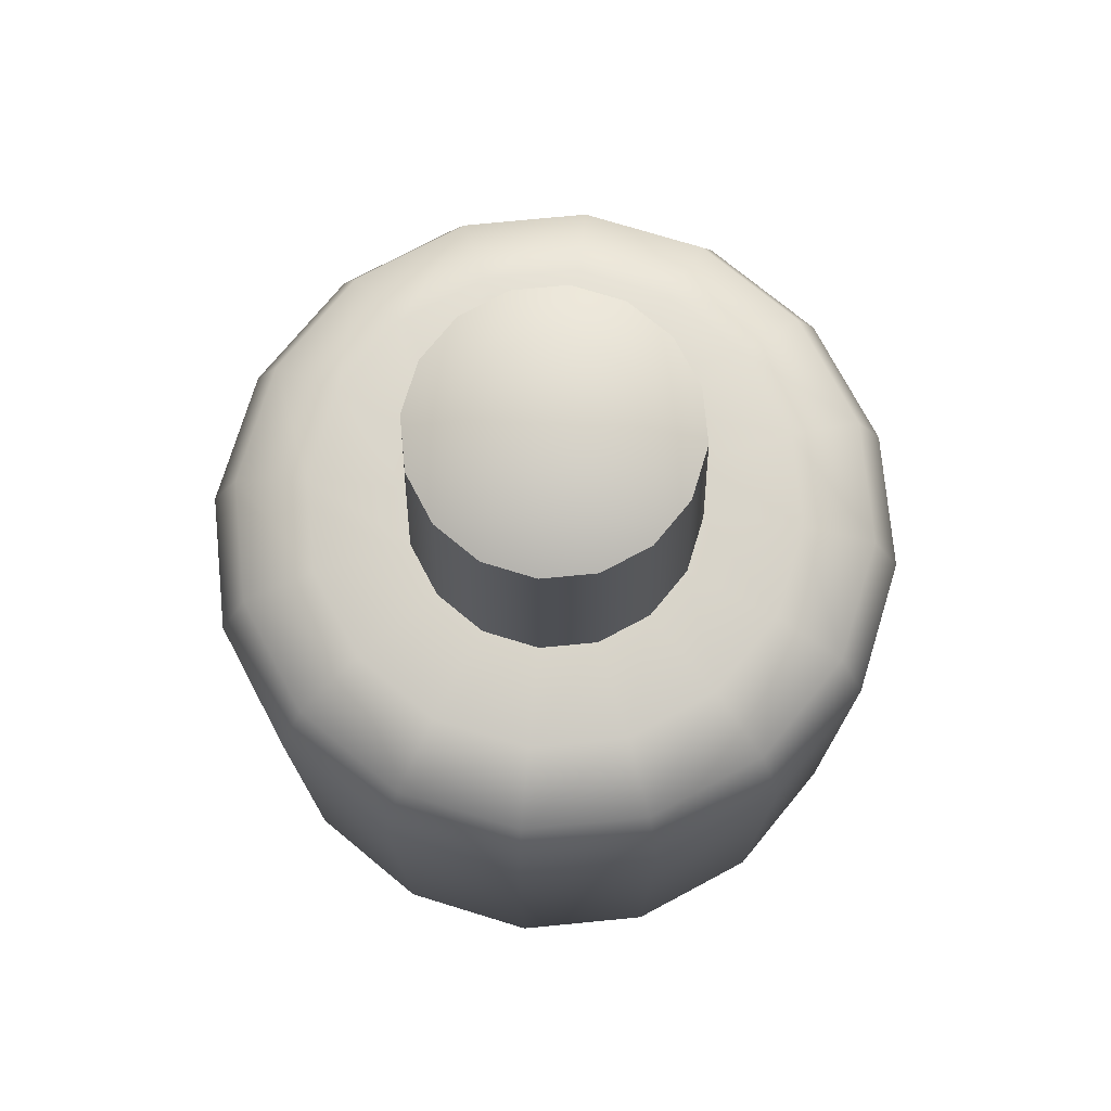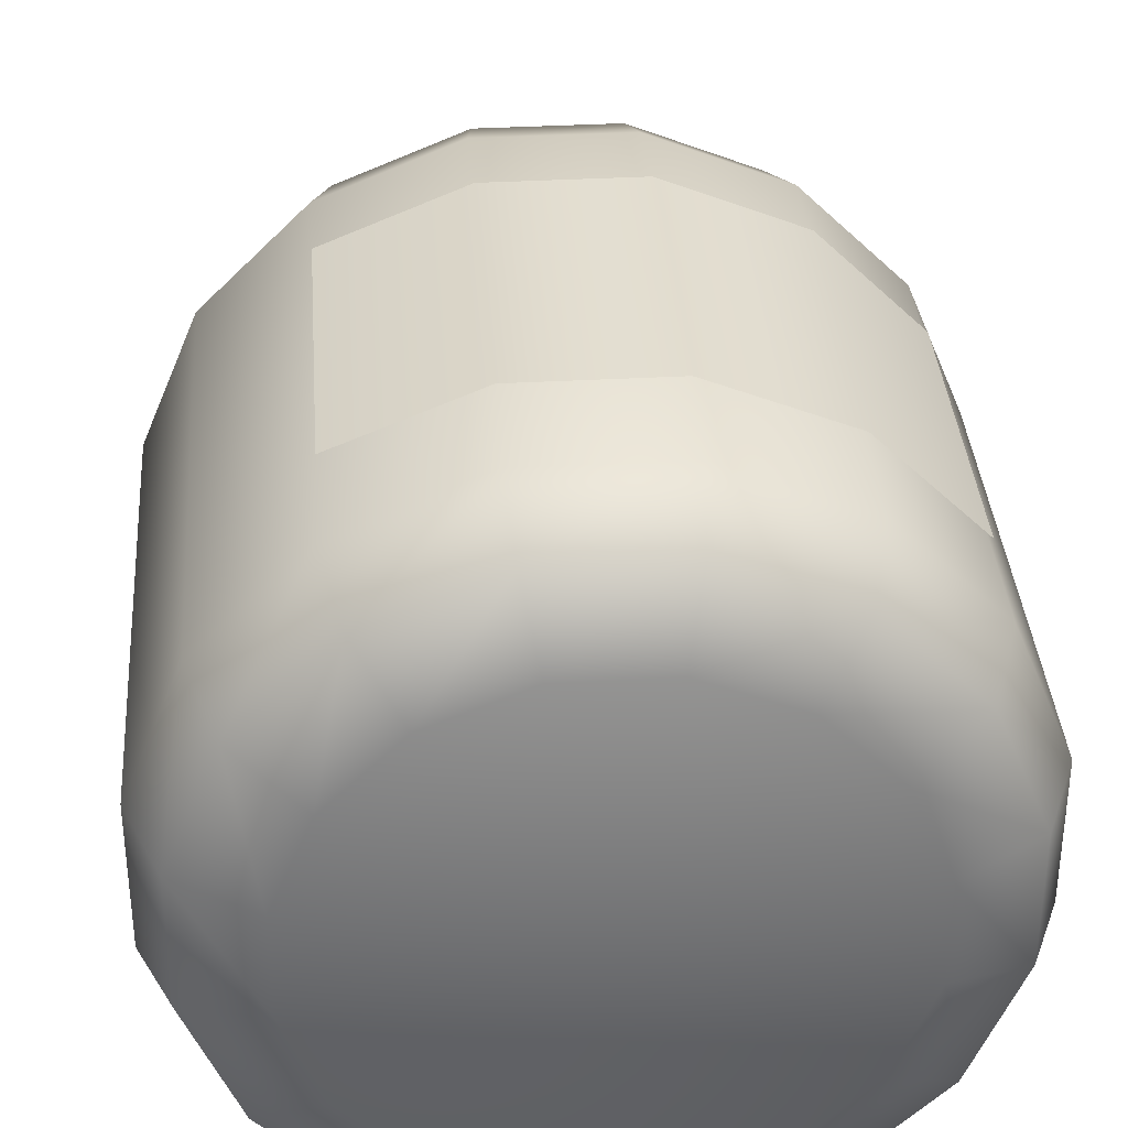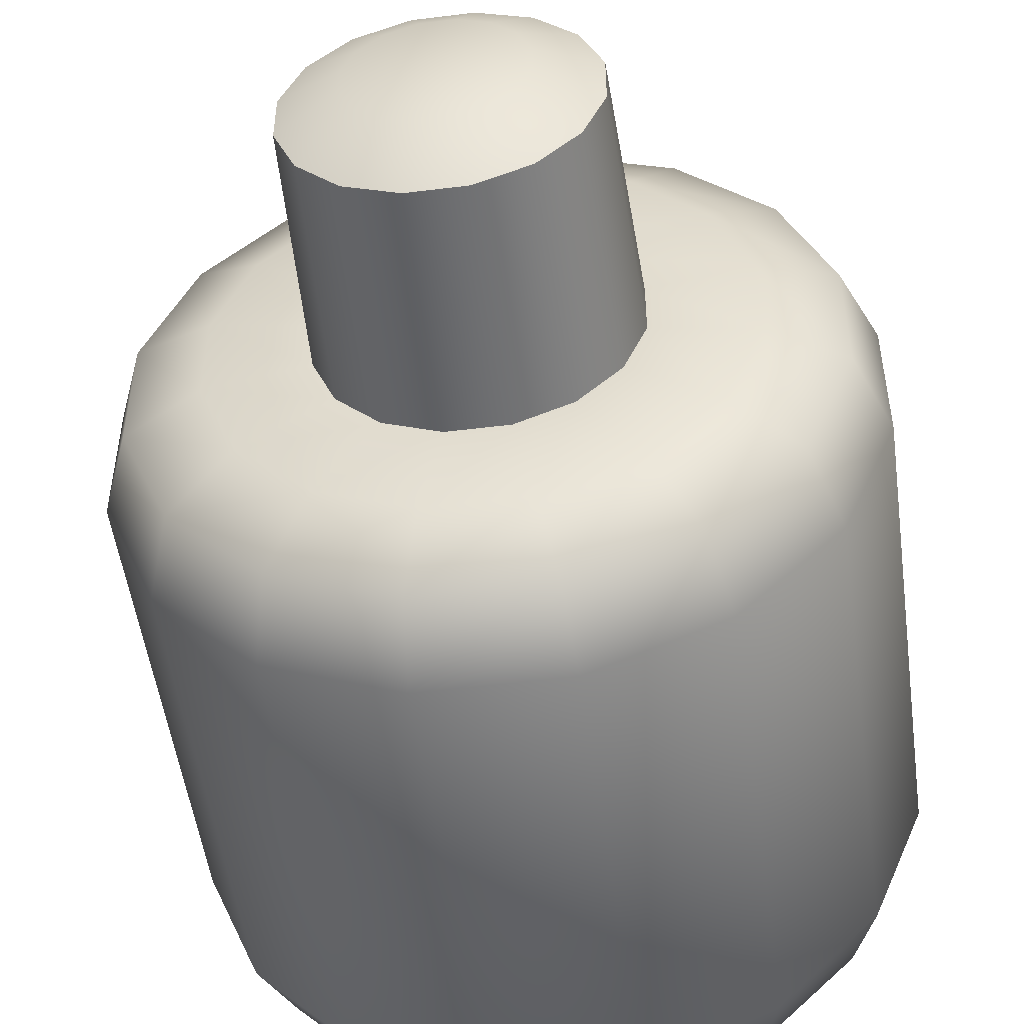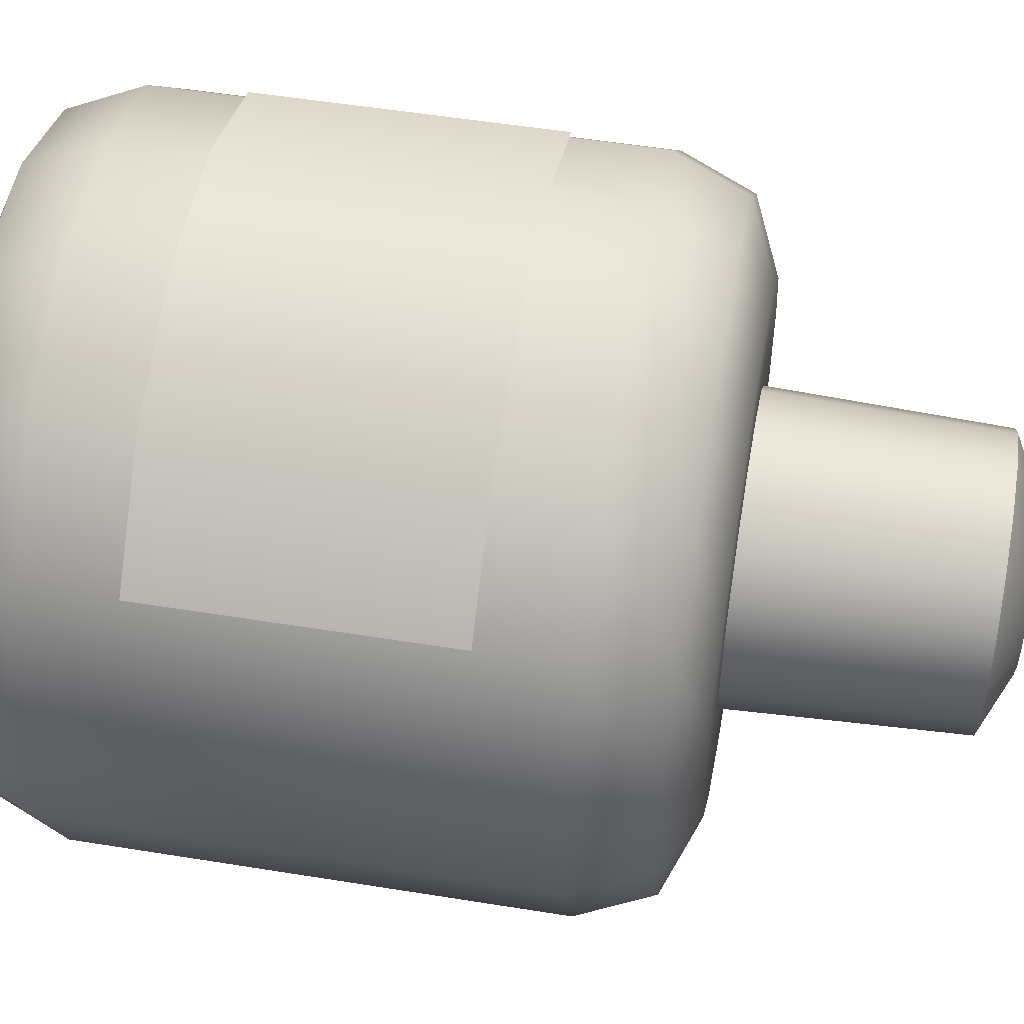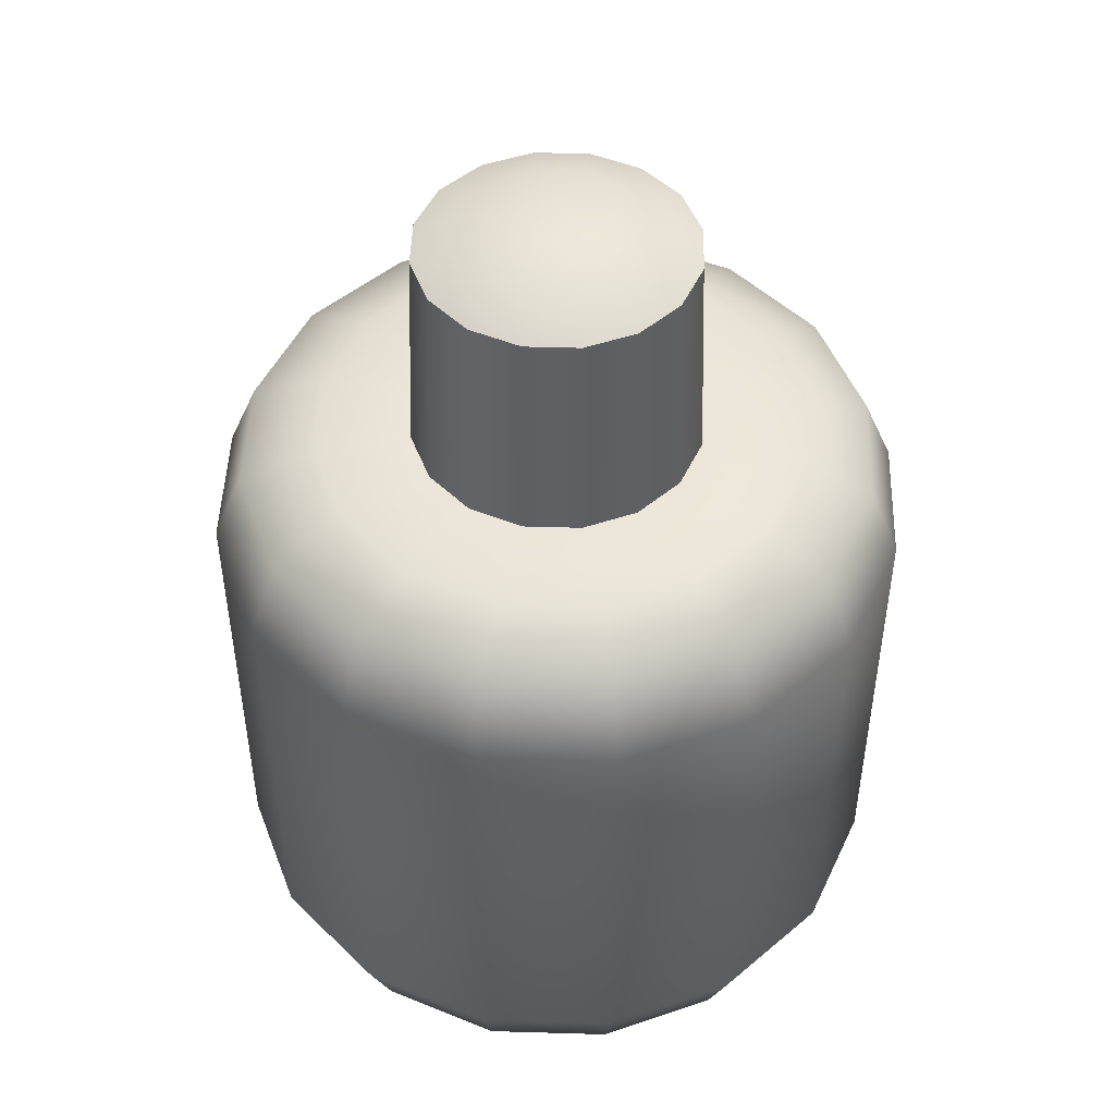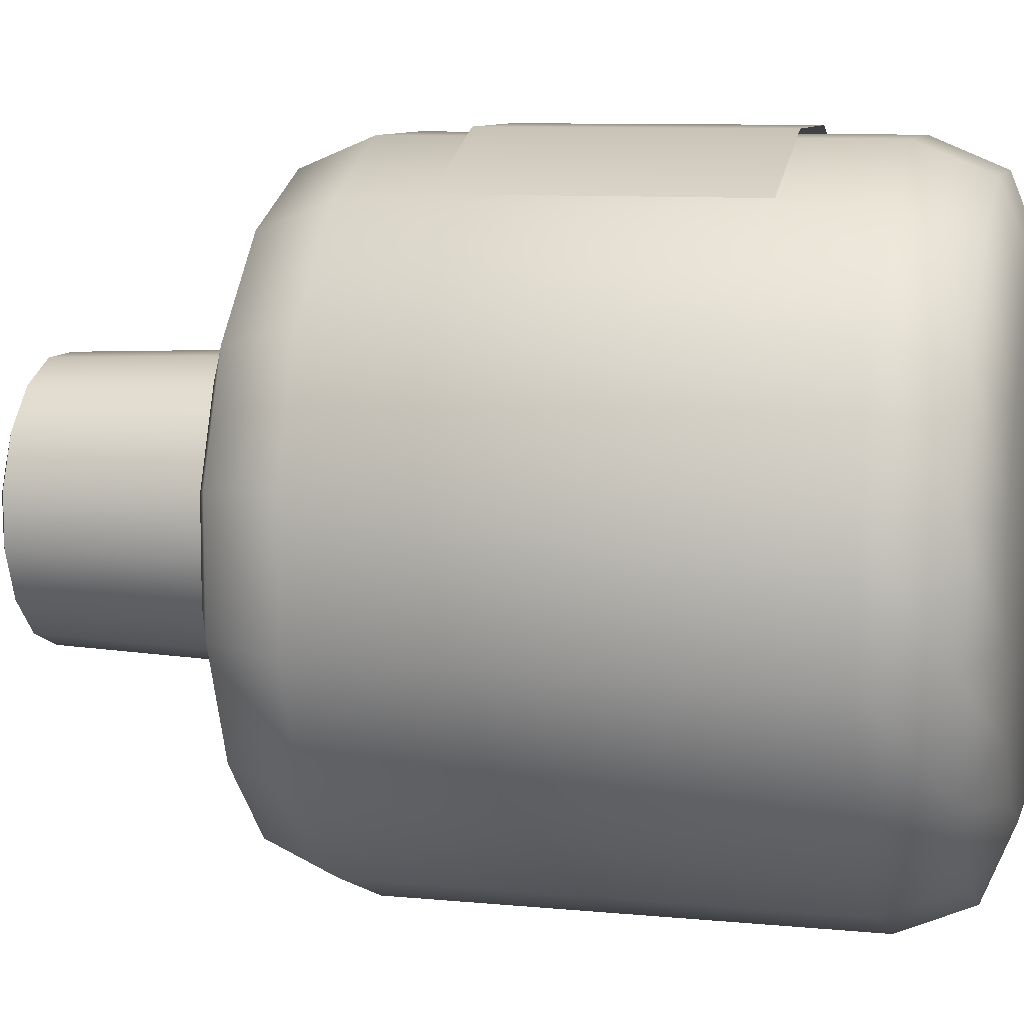
<metadata>
{"format":"obj","ext":"obj","renderer":"f3d","projection":"perspective","resolution":1024,"background":"white","views":[{"elev":74.6,"azim":-163.0,"up":"+Y"},{"elev":35.6,"azim":-4.2,"up":"+Z"},{"elev":-51.2,"azim":-172.3,"up":"+Z"},{"elev":52.5,"azim":99.9,"up":"+Z"},{"elev":48.2,"azim":-178.1,"up":"+Y"},{"elev":9.0,"azim":-75.5,"up":"+Z"}]}
</metadata>
<code>
o container_bathroom_B_yellow
v -0 0 0
v 0.03103 0.04719 -0.1563
v 0.0283 0.01382 -0.1426
v 0.01302 0.3061 -0.06559
v 0.03103 0.2589 -0.1563
v 0.0283 0.2923 -0.1426
v 0.08837 0.04719 -0.1325
v 0.0806 0.01382 -0.1209
v 0.03708 0.3061 -0.0556
v 0.08837 0.2589 -0.1325
v 0.0806 0.2923 -0.1209
v 0.1323 0.04719 -0.08854
v 0.1206 0.01382 -0.08076
v 0.0555 0.3061 -0.03715
v 0.1323 0.2589 -0.08854
v 0.1206 0.2923 -0.08076
v 0.156 0.04719 -0.03109
v 0.1423 0.01382 -0.02836
v 0.06546 0.3061 -0.01305
v 0.156 0.2589 -0.03109
v 0.1423 0.2923 -0.02836
v 0.156 0.04719 0.03109
v 0.1423 0.01382 0.02836
v 0.06546 0.3061 0.01305
v 0.156 0.2589 0.03109
v 0.1423 0.2923 0.02836
v 0.1323 0.04719 0.08854
v 0.1206 0.01382 0.08076
v 0.0555 0.3061 0.03715
v 0.1323 0.2589 0.08854
v 0.1206 0.2923 0.08076
v 0.08837 0.04719 0.1325
v 0.0806 0.01382 0.1209
v 0.03708 0.3061 0.0556
v 0.08837 0.2589 0.1325
v 0.0806 0.2923 0.1209
v 0.03103 0.04719 0.1563
v 0.0283 0.01382 0.1426
v 0.01302 0.3061 0.06559
v 0.03103 0.2589 0.1563
v 0.0283 0.2923 0.1426
v -0.03103 0.04719 0.1563
v -0.0283 0.01382 0.1426
v -0.01302 0.3061 0.06559
v -0.03103 0.2589 0.1563
v -0.0283 0.2923 0.1426
v -0.08837 0.04719 0.1325
v -0.0806 0.01382 0.1209
v -0.03708 0.3061 0.0556
v -0.08837 0.2589 0.1325
v -0.0806 0.2923 0.1209
v -0.1323 0.04719 0.08854
v -0.1206 0.01382 0.08076
v -0.0555 0.3061 0.03715
v -0.1323 0.2589 0.08854
v -0.1206 0.2923 0.08076
v -0.156 0.04719 0.03109
v -0.1423 0.01382 0.02836
v -0.06546 0.3061 0.01305
v -0.156 0.2589 0.03109
v -0.1423 0.2923 0.02836
v -0.156 0.04719 -0.03109
v -0.1423 0.01382 -0.02836
v -0.06546 0.3061 -0.01305
v -0.156 0.2589 -0.03109
v -0.1423 0.2923 -0.02836
v -0.1323 0.04719 -0.08854
v -0.1206 0.01382 -0.08076
v -0.0555 0.3061 -0.03715
v -0.1323 0.2589 -0.08854
v -0.1206 0.2923 -0.08076
v -0.08837 0.04719 -0.1325
v -0.0806 0.01382 -0.1209
v -0.03708 0.3061 -0.0556
v -0.08837 0.2589 -0.1325
v -0.0806 0.2923 -0.1209
v -0.03103 0.04719 -0.1563
v -0.0283 0.01382 -0.1426
v -0.01302 0.3061 -0.06559
v -0.03103 0.2589 -0.1563
v -0.0283 0.2923 -0.1426
v 0.02172 0.3061 -0.1094
v 0.06186 0.3061 -0.09275
v 0.09258 0.3061 -0.06198
v 0.1092 0.3061 -0.02176
v 0.1092 0.3061 0.02176
v 0.09258 0.3061 0.06197
v 0.06186 0.3061 0.09275
v 0.02172 0.3061 0.1094
v -0.02172 0.3061 0.1094
v -0.06186 0.3061 0.09275
v -0.09258 0.3061 0.06197
v -0.1092 0.3061 0.02176
v -0.1092 0.3061 -0.02176
v -0.09258 0.3061 -0.06198
v -0.06186 0.3061 -0.09275
v -0.02172 0.3061 -0.1094
v 0.06186 0 -0.09275
v 0.02172 0 -0.1094
v 0.09258 0 -0.06198
v 0.1092 0 -0.02176
v 0.1092 0 0.02176
v 0.09258 0 0.06197
v 0.06186 0 0.09275
v 0.02172 0 0.1094
v -0.02172 0 0.1094
v -0.06186 0 0.09275
v -0.09258 0 0.06197
v -0.1092 0 0.02176
v -0.1092 0 -0.02176
v -0.09258 0 -0.06198
v -0.06186 0 -0.09275
v -0.02172 0 -0.1094
v -0 0.422 -0
v 0.01227 0.4096 -0.0618
v 0.03494 0.4096 -0.05239
v 0.0523 0.4096 -0.03501
v 0.06169 0.4096 -0.01229
v 0.06169 0.4096 0.01229
v 0.0523 0.4096 0.03501
v 0.03494 0.4096 0.05239
v 0.01227 0.4096 0.0618
v -0.01227 0.4096 0.0618
v -0.03494 0.4096 0.05239
v -0.0523 0.4096 0.03501
v -0.06169 0.4096 0.01229
v -0.06169 0.4096 -0.01229
v -0.0523 0.4096 -0.03501
v -0.03494 0.4096 -0.05239
v -0.01227 0.4096 -0.0618
v 0.03563 0.422 0.00712
v 0.0302 0.422 0.02027
v -0.02017 0.422 0.03032
v -0.0302 0.422 0.02027
v -0.03563 0.422 -0.00712
v -0.0302 0.422 -0.02027
v 0.02016 0.422 0.03032
v 0.007078 0.422 0.03575
v -0.02017 0.422 -0.03032
v -0.007079 0.422 -0.03575
v -0.03563 0.422 0.00712
v 0.0302 0.422 -0.02027
v 0.03563 0.422 -0.00712
v 0.007078 0.422 -0.03575
v 0.02016 0.422 -0.03032
v -0.007079 0.422 0.03575
v 0.1328 0.0891 0.09213
v 0.1328 0.2193 0.09213
v 0.08888 0.0891 0.1361
v 0.08888 0.2193 0.1361
v 0.03154 0.0891 0.1599
v 0.03154 0.2193 0.1599
v -0.03052 0.0891 0.1599
v -0.03052 0.2193 0.1599
v -0.08785 0.0891 0.1361
v -0.08785 0.2193 0.1361
f 77 80 5 2
f 12 15 20 17
f 17 20 25 22
f 22 25 30 27
f 27 30 35 32
f 32 35 40 37
f 37 40 45 42
f 42 45 50 47
f 47 50 55 52
f 52 55 60 57
f 57 60 65 62
f 62 65 70 67
f 67 70 75 72
f 72 75 80 77
f 64 127 128 69
f 7 10 15 12
f 2 7 8 3
f 3 8 98 99
f 10 5 6 11
f 11 6 82 83
f 7 12 13 8
f 8 13 100 98
f 15 10 11 16
f 16 11 83 84
f 12 17 18 13
f 13 18 101 100
f 20 15 16 21
f 21 16 84 85
f 17 22 23 18
f 18 23 102 101
f 25 20 21 26
f 26 21 85 86
f 22 27 28 23
f 23 28 103 102
f 30 25 26 31
f 31 26 86 87
f 27 32 33 28
f 28 33 104 103
f 35 30 31 36
f 36 31 87 88
f 32 37 38 33
f 33 38 105 104
f 40 35 36 41
f 41 36 88 89
f 37 42 43 38
f 38 43 106 105
f 45 40 41 46
f 46 41 89 90
f 42 47 48 43
f 43 48 107 106
f 50 45 46 51
f 51 46 90 91
f 47 52 53 48
f 48 53 108 107
f 55 50 51 56
f 56 51 91 92
f 52 57 58 53
f 53 58 109 108
f 60 55 56 61
f 61 56 92 93
f 57 62 63 58
f 58 63 110 109
f 65 60 61 66
f 66 61 93 94
f 62 67 68 63
f 63 68 111 110
f 70 65 66 71
f 71 66 94 95
f 67 72 73 68
f 68 73 112 111
f 75 70 71 76
f 76 71 95 96
f 72 77 78 73
f 73 78 113 112
f 80 75 76 81
f 81 76 96 97
f 77 2 3 78
f 78 3 99 113
f 5 80 81 6
f 6 81 97 82
f 4 9 83 82
f 9 14 84 83
f 14 19 85 84
f 19 24 86 85
f 24 29 87 86
f 29 34 88 87
f 34 39 89 88
f 39 44 90 89
f 44 49 91 90
f 49 54 92 91
f 54 59 93 92
f 59 64 94 93
f 64 69 95 94
f 69 74 96 95
f 74 79 97 96
f 79 4 82 97
f 29 120 121 34
f 74 129 130 79
f 44 123 124 49
f 9 116 117 14
f 49 124 125 54
f 14 117 118 19
f 54 125 126 59
f 19 118 119 24
f 59 126 127 64
f 24 119 120 29
f 4 115 116 9
f 39 122 123 44
f 79 130 115 4
f 2 5 10 7
f 1 99 98
f 1 98 100
f 1 100 101
f 1 101 102
f 1 102 103
f 1 103 104
f 1 104 105
f 1 105 106
f 1 106 107
f 1 107 108
f 1 108 109
f 1 109 110
f 1 110 111
f 1 111 112
f 1 112 113
f 1 113 99
f 69 128 129 74
f 131 132 120 119
f 133 134 125 124
f 135 136 128 127
f 137 138 122 121
f 132 137 121 120
f 139 140 130 129
f 136 139 129 128
f 141 135 127 126
f 142 143 118 117
f 144 145 116 115
f 143 131 119 118
f 134 141 126 125
f 140 144 115 130
f 146 133 124 123
f 138 146 123 122
f 145 142 117 116
f 114 132 131
f 114 134 133
f 114 136 135
f 114 138 137
f 114 137 132
f 114 140 139
f 114 139 136
f 114 135 141
f 114 143 142
f 114 145 144
f 114 131 143
f 114 141 134
f 114 144 140
f 114 133 146
f 114 146 138
f 114 142 145
f 147 148 150 149
f 149 150 152 151
f 151 152 154 153
f 153 154 156 155
f 34 121 122 39

</code>
